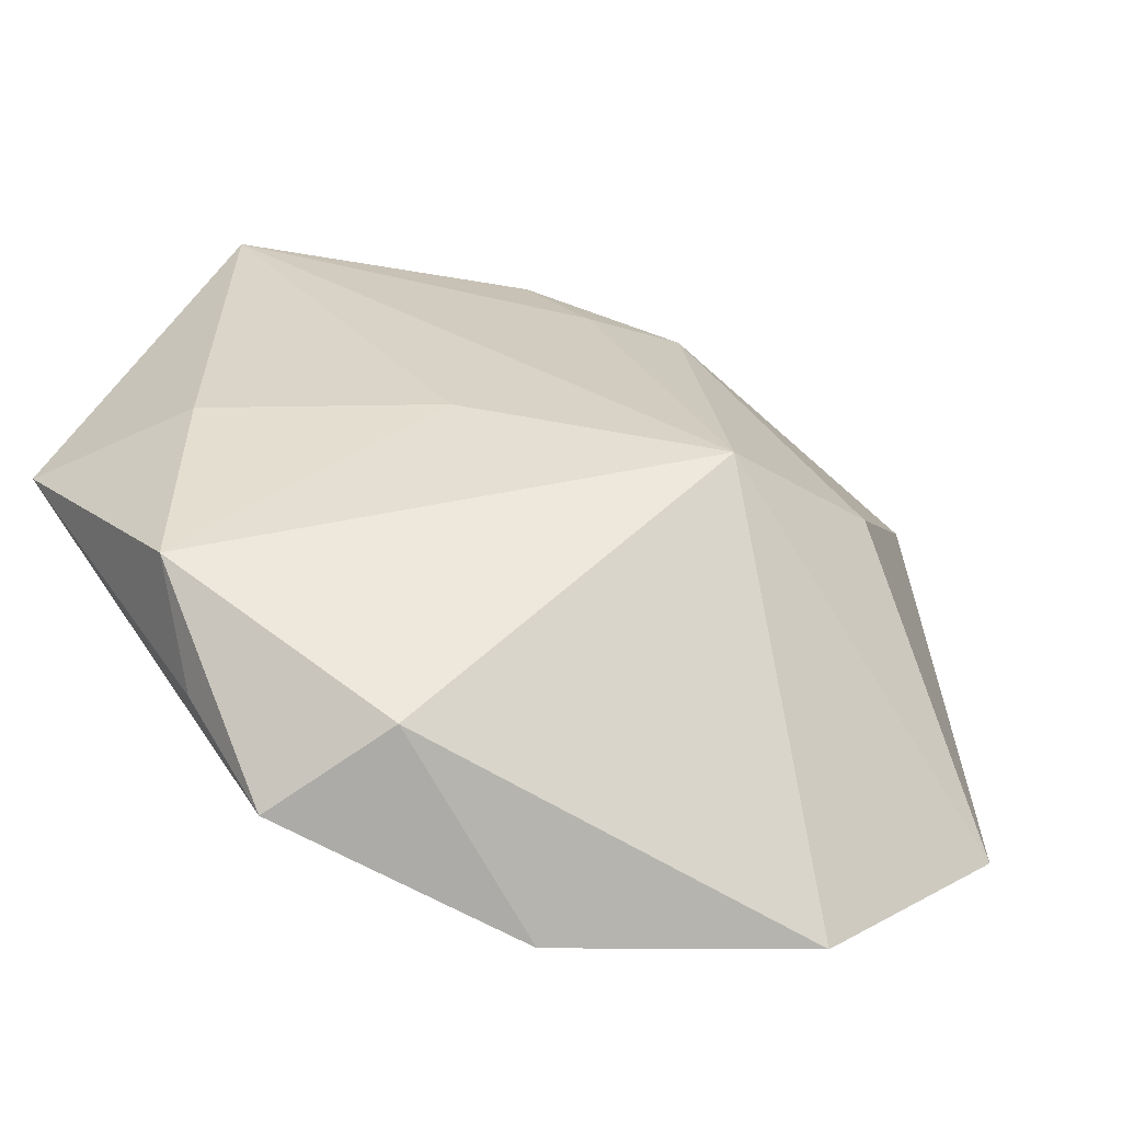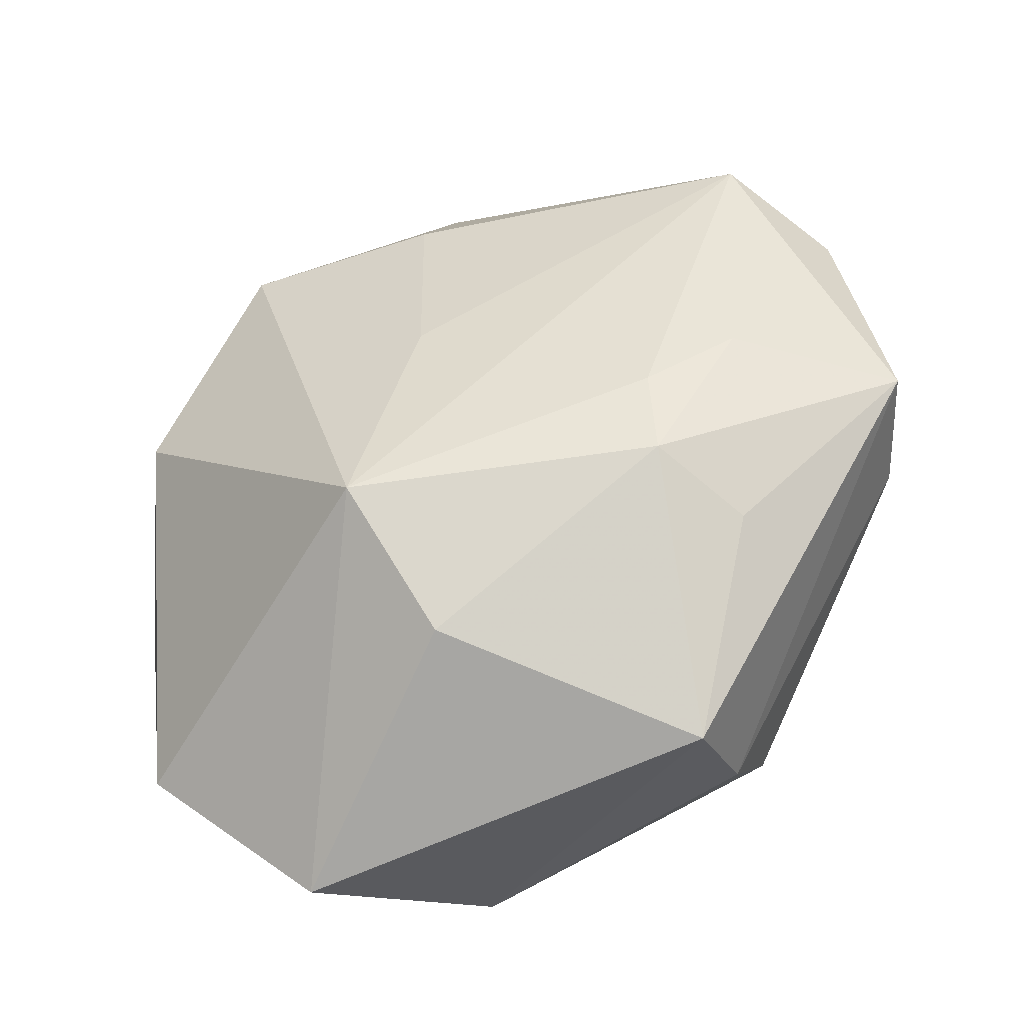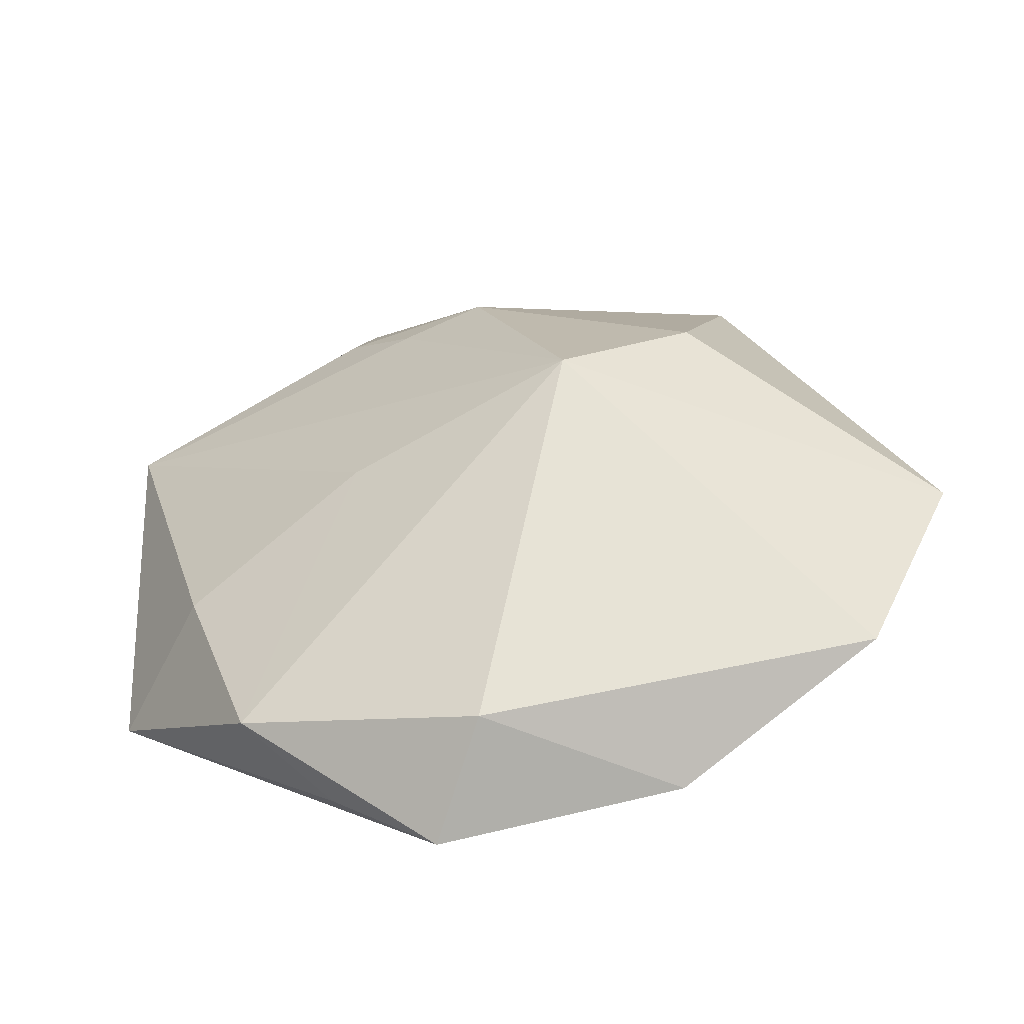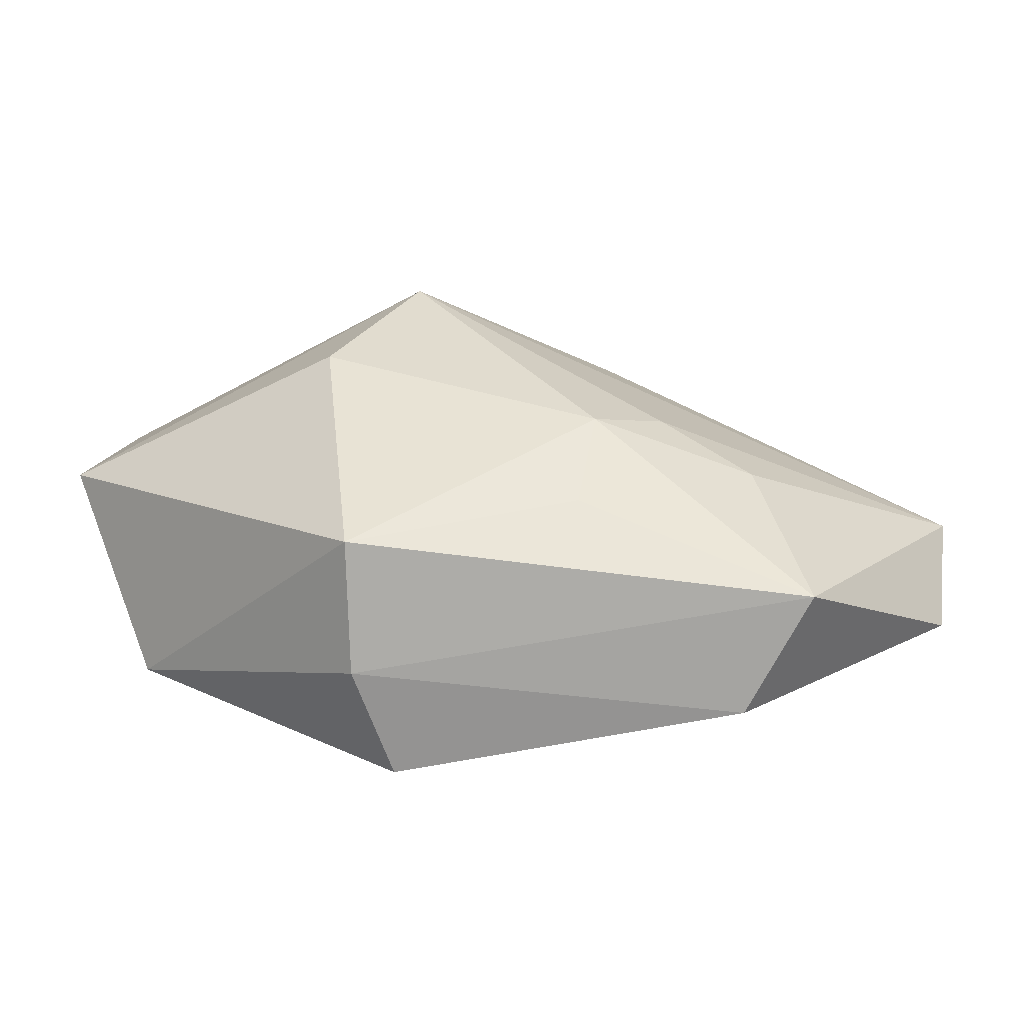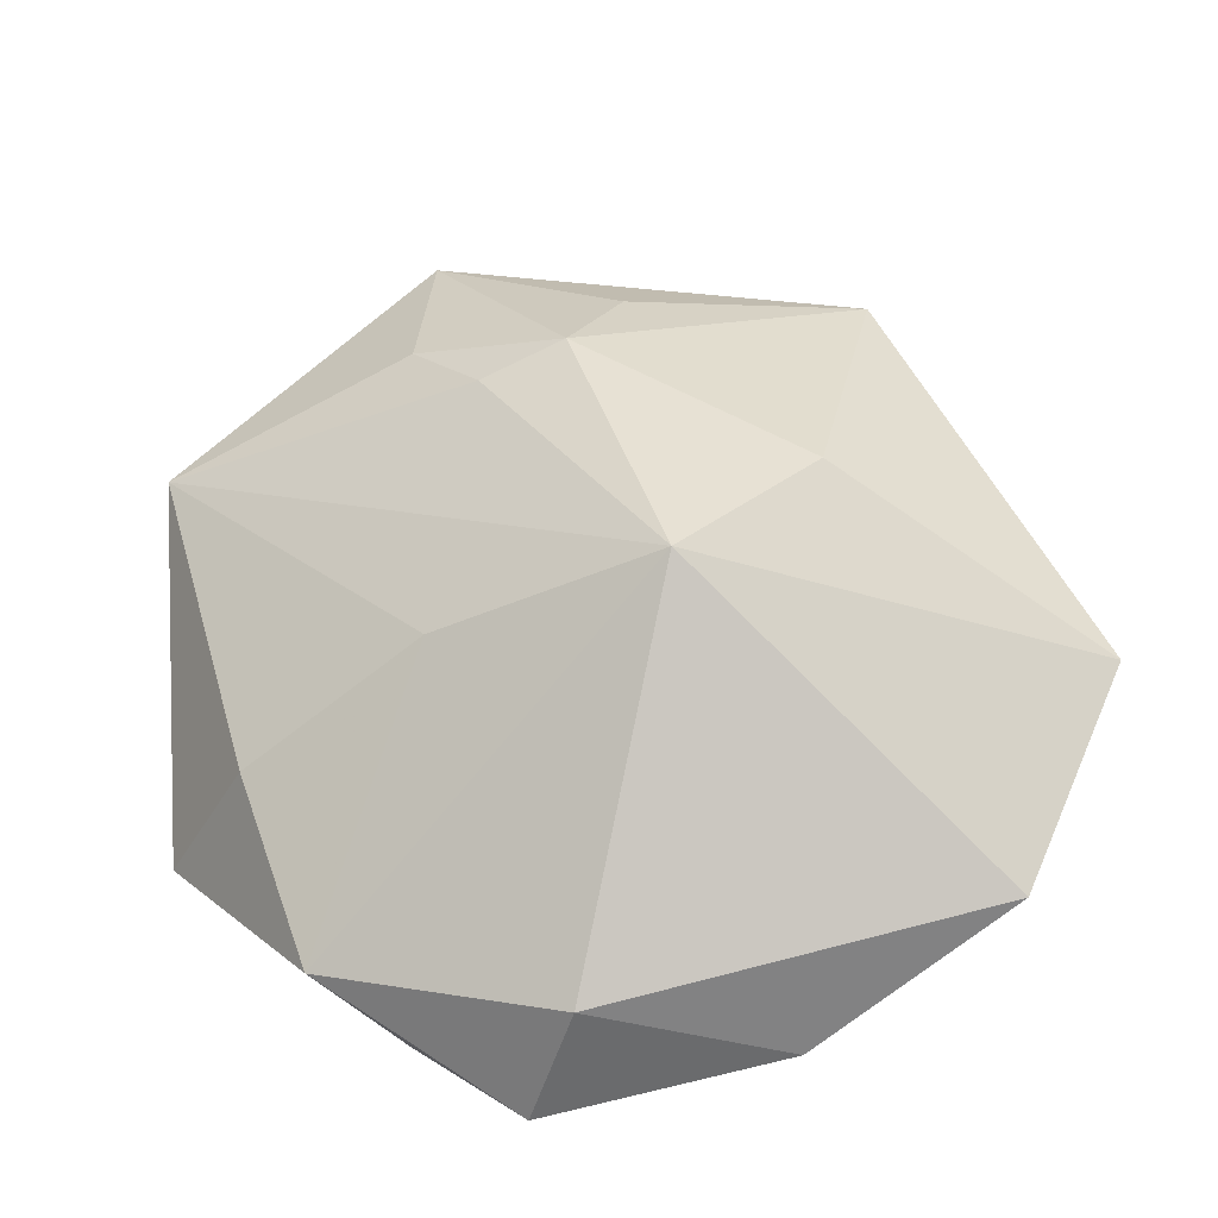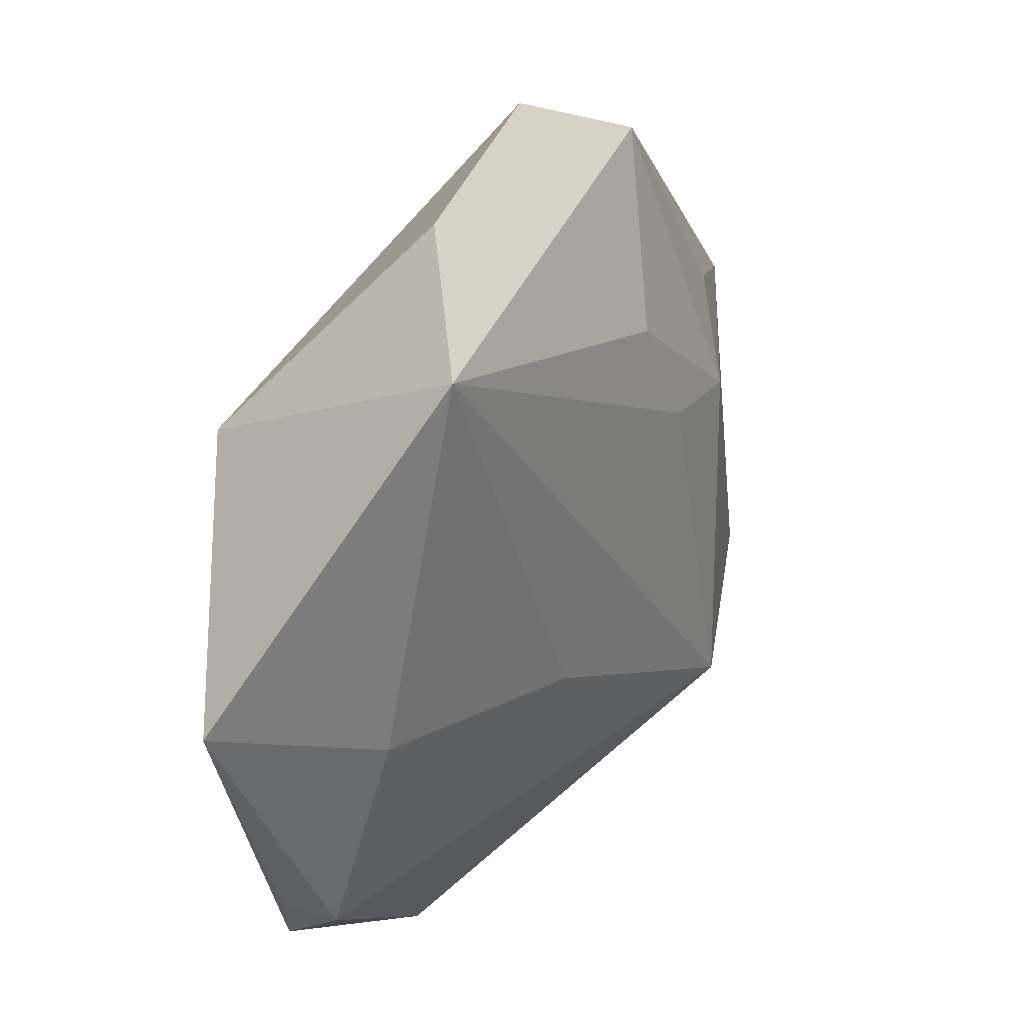
<metadata>
{"format":"obj","ext":"obj","renderer":"f3d","projection":"perspective","resolution":1024,"background":"white","views":[{"elev":-74.0,"azim":-37.7,"up":"+Y"},{"elev":75.5,"azim":90.3,"up":"+Z"},{"elev":14.8,"azim":-8.3,"up":"+Z"},{"elev":35.8,"azim":152.6,"up":"+Z"},{"elev":39.6,"azim":-8.6,"up":"+Z"},{"elev":19.2,"azim":-82.0,"up":"+Y"}]}
</metadata>
<code>
v 0.01414 -0.01345 -0.01313
v -0.01083 -0.03307 -0.01511
v 0.01405 -0.00554 0.01883
v -0.008284 0.01193 0.01573
v 0.008341 -0.03307 -0.01161
v 0.003891 0.01965 0.01657
v 0.02233 0.01604 0.01641
v 0.02744 -0.02022 -0.002985
v -0.03448 -0.005225 -0.01493
v 0.0119 -0.02128 -0.01382
v 0.002082 -0.01297 0.01817
v -0.0075 -0.03267 -0.005036
v 0.02193 0.02285 -0.001981
v -0.003253 0.03418 0.002886
v 0.02397 -0.03048 -0.001121
v 0.02388 0.01973 0.006626
v -0.001535 0.01255 0.0184
v -0.02851 -0.007893 -0.003042
v -0.03245 0.02065 0.002471
v -0.0005107 0.01875 -0.009441
v -0.009338 0.03366 0.0119
v -0.01826 -0.02641 -0.0138
v -0.02662 0.01495 -0.01511
v 0.03393 -0.01603 0.006551
v 0.02629 0.007682 -0.005434
v -0.01455 -0.007574 0.007979
v -0.02589 0.02978 0.0002057
v -0.01259 0.01938 0.01356
v 0.015 -0.0006602 -0.0116
v 0.002637 0.004382 -0.01511
v -0.02513 -0.02374 -0.007944
v 0.03421 -0.0009518 -0.00432
f 7 16 21
f 19 23 9
f 21 16 14
f 11 31 12
f 3 17 11
f 7 17 3
f 7 3 24
f 24 3 11
f 9 31 18
f 18 19 9
f 30 23 20
f 23 14 20
f 5 12 2
f 2 12 31
f 2 23 30
f 9 23 2
f 6 7 21
f 21 17 6
f 6 17 7
f 21 19 28
f 28 17 21
f 30 25 29
f 29 1 30
f 16 7 32
f 7 24 32
f 32 29 25
f 1 29 32
f 11 19 26
f 19 18 26
f 26 31 11
f 26 18 31
f 27 14 23
f 23 19 27
f 21 14 27
f 27 19 21
f 13 20 14
f 13 14 16
f 13 25 30
f 30 20 13
f 16 32 13
f 13 32 25
f 22 31 9
f 9 2 22
f 22 2 31
f 11 17 4
f 17 28 4
f 4 19 11
f 4 28 19
f 1 32 10
f 5 2 10
f 30 1 10
f 10 2 30
f 15 12 5
f 15 24 11
f 11 12 15
f 8 32 24
f 24 15 8
f 8 10 32
f 5 10 8
f 8 15 5

</code>
